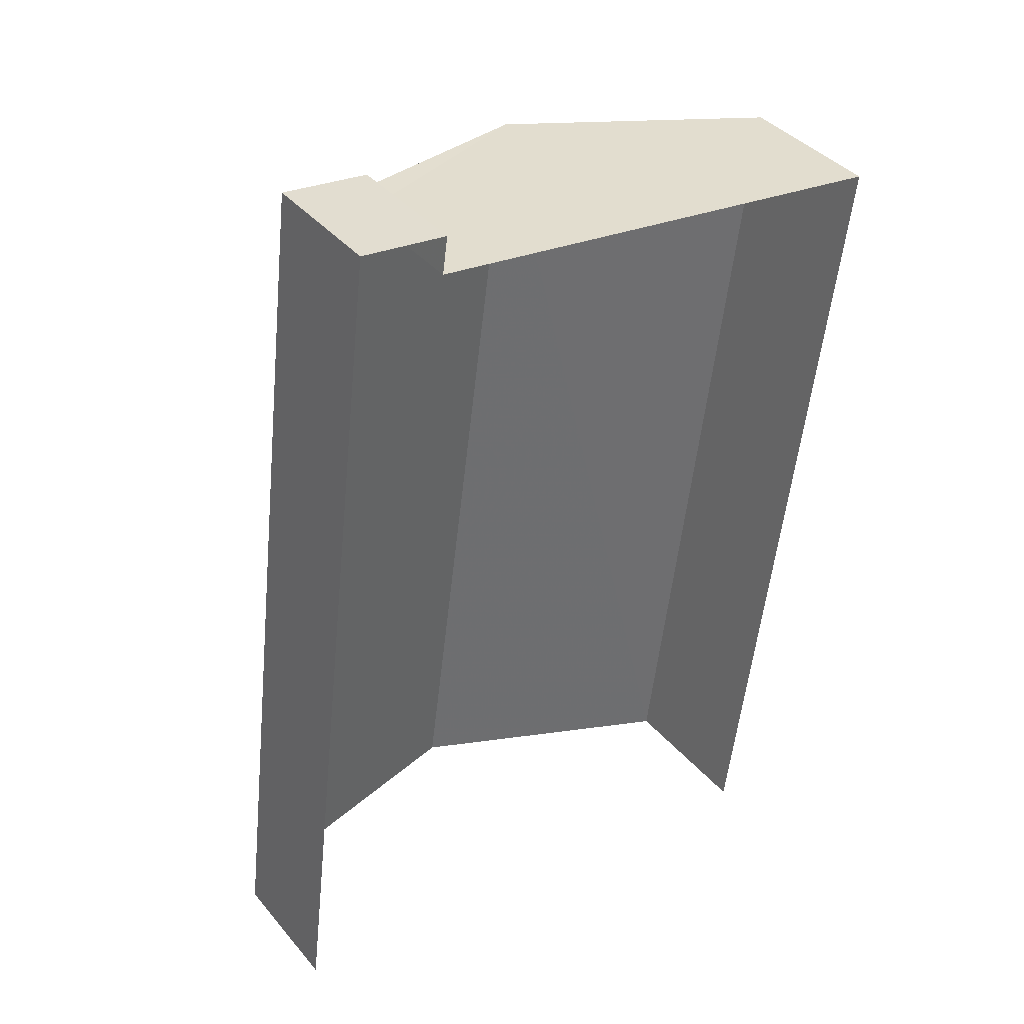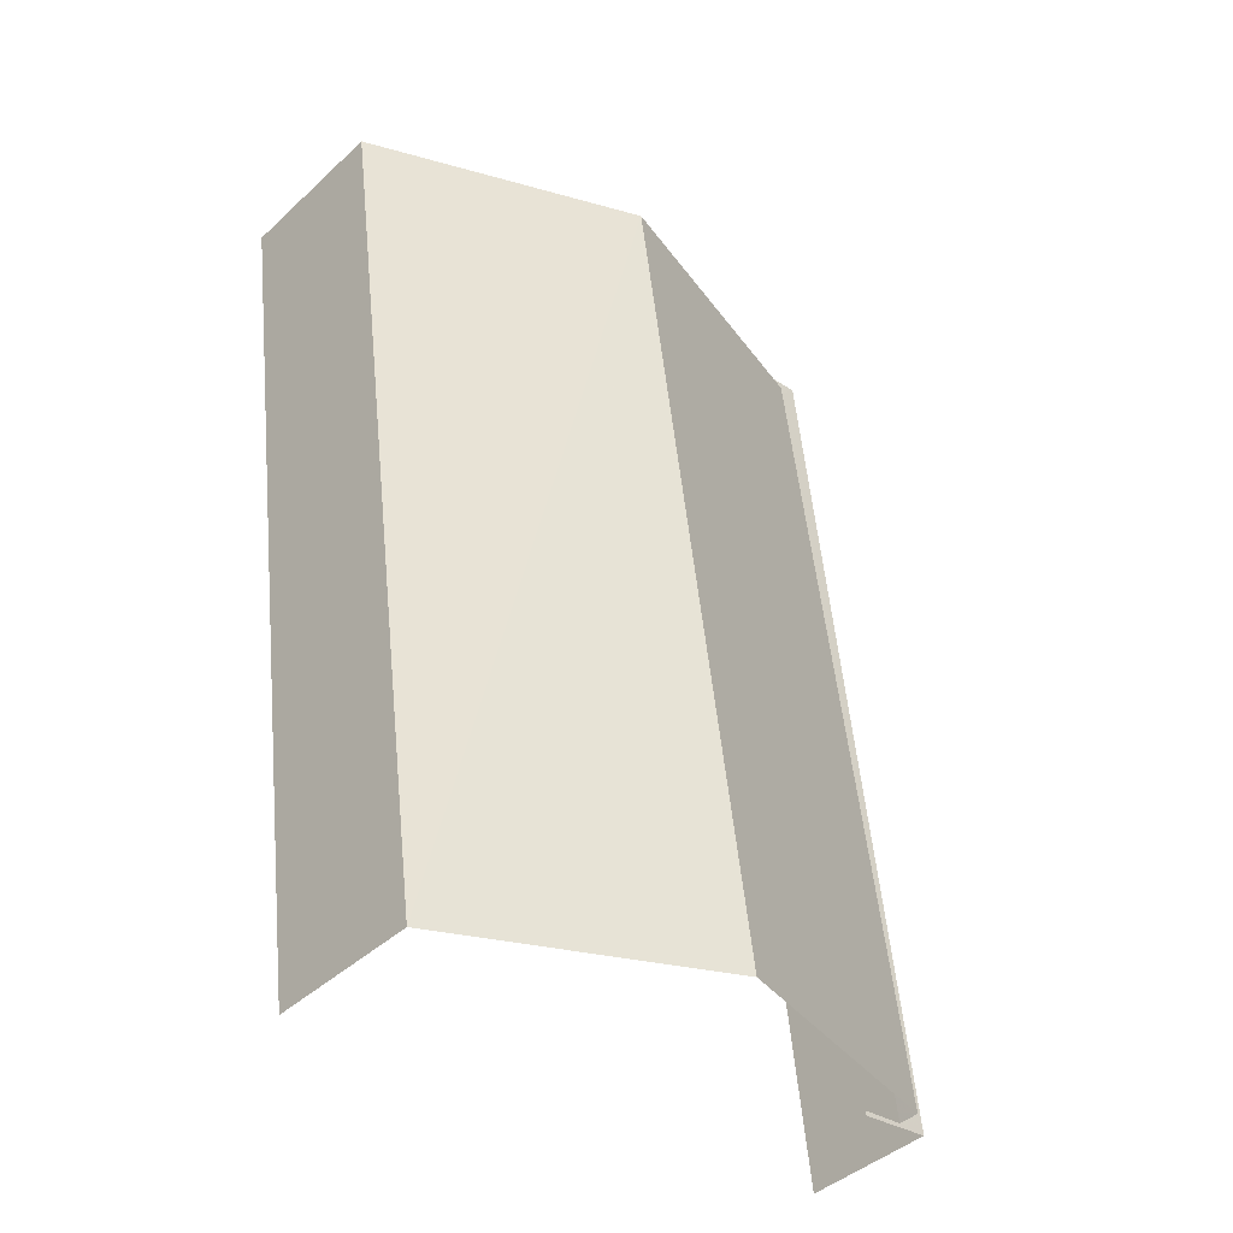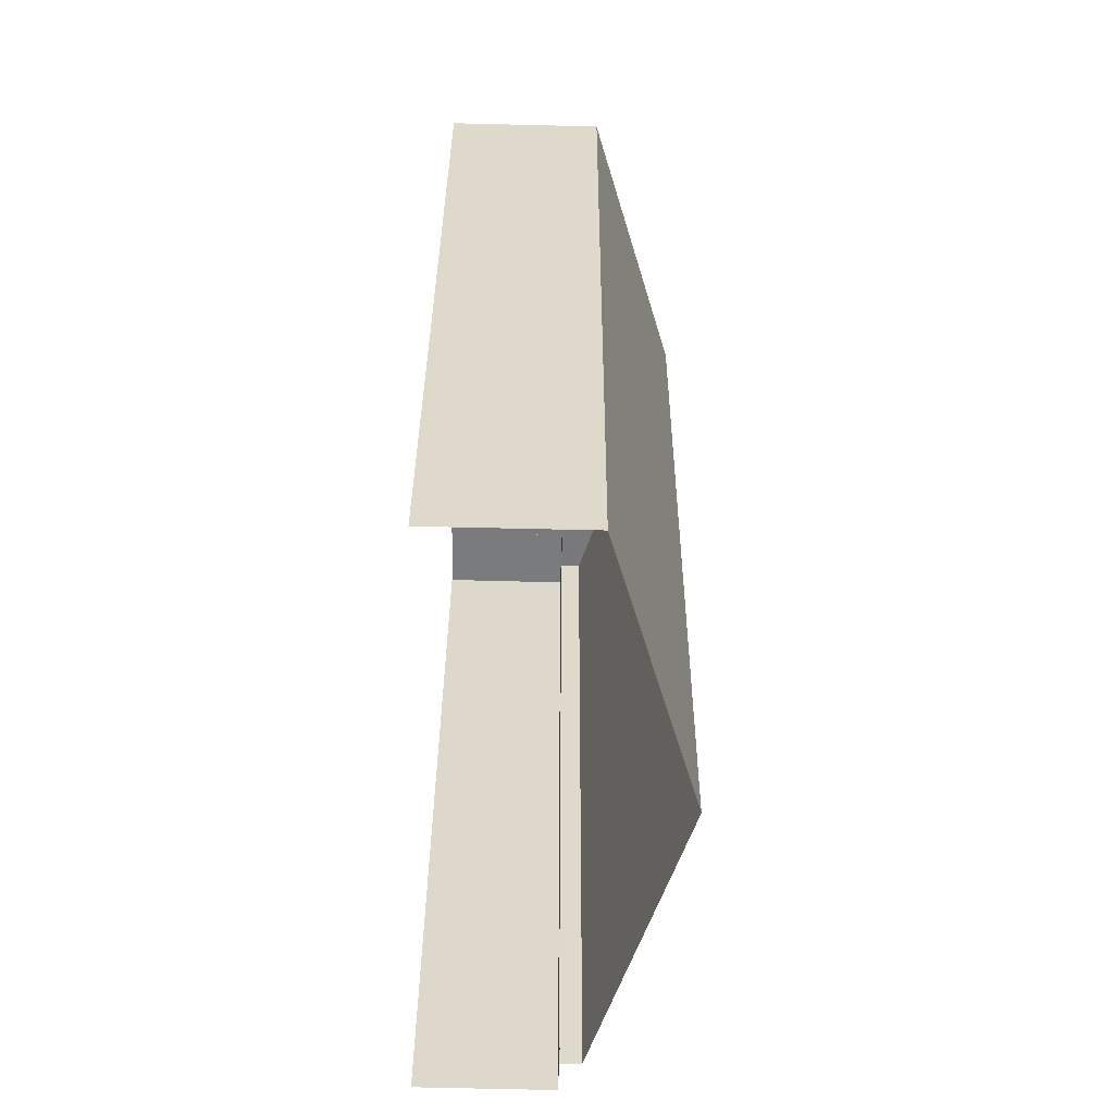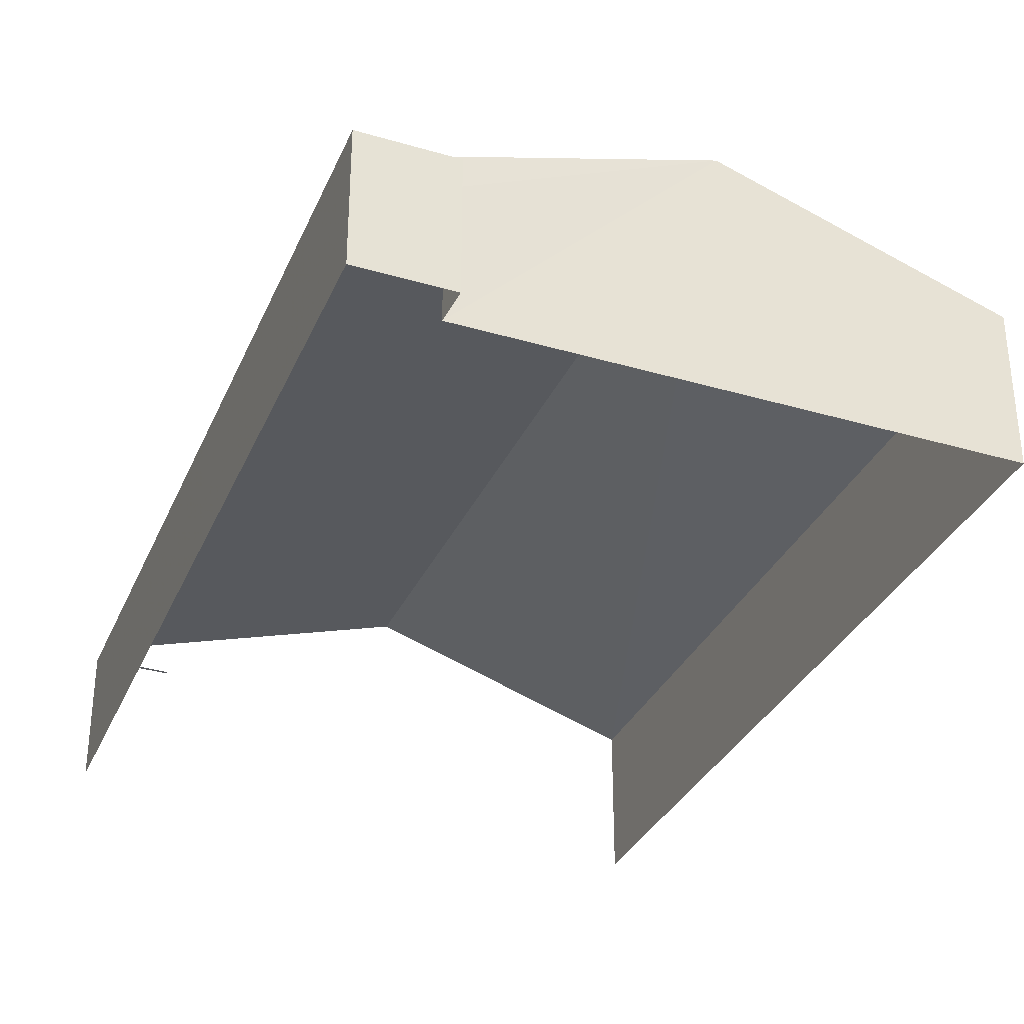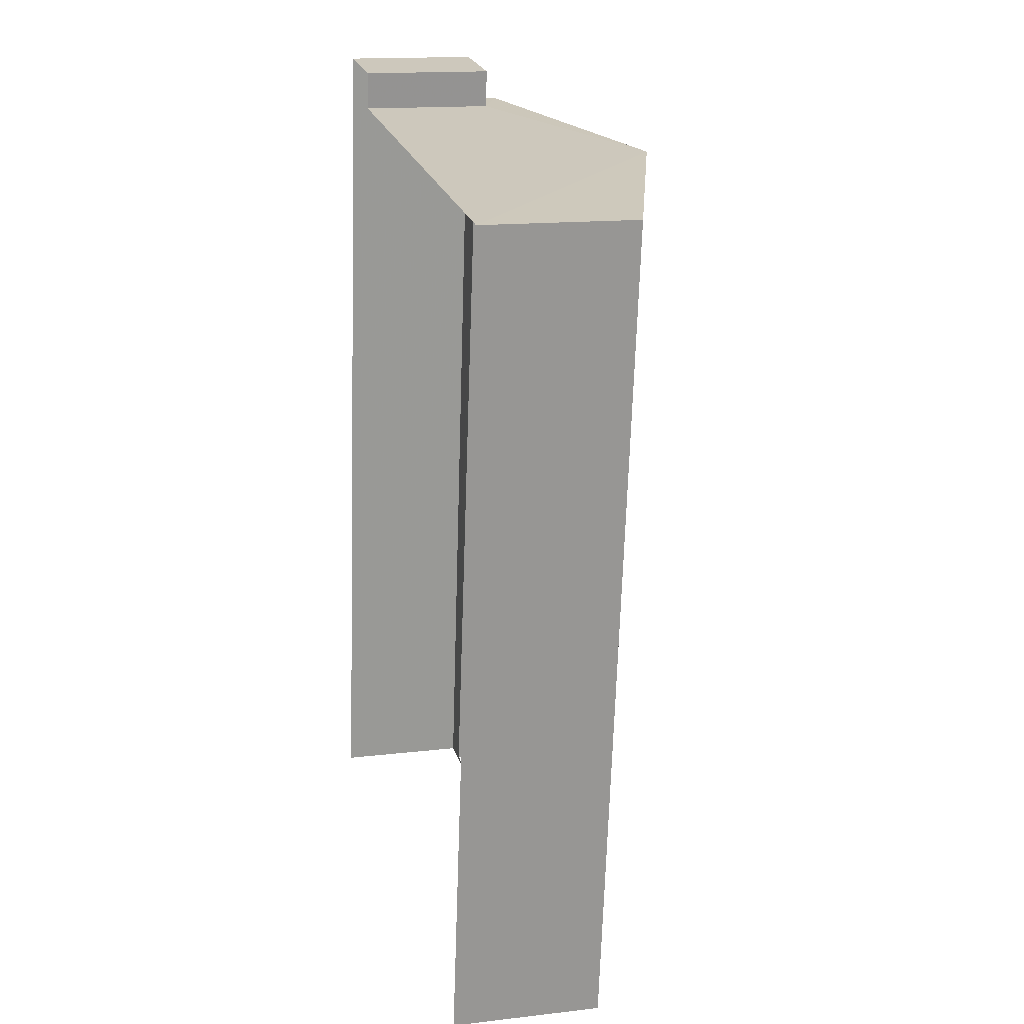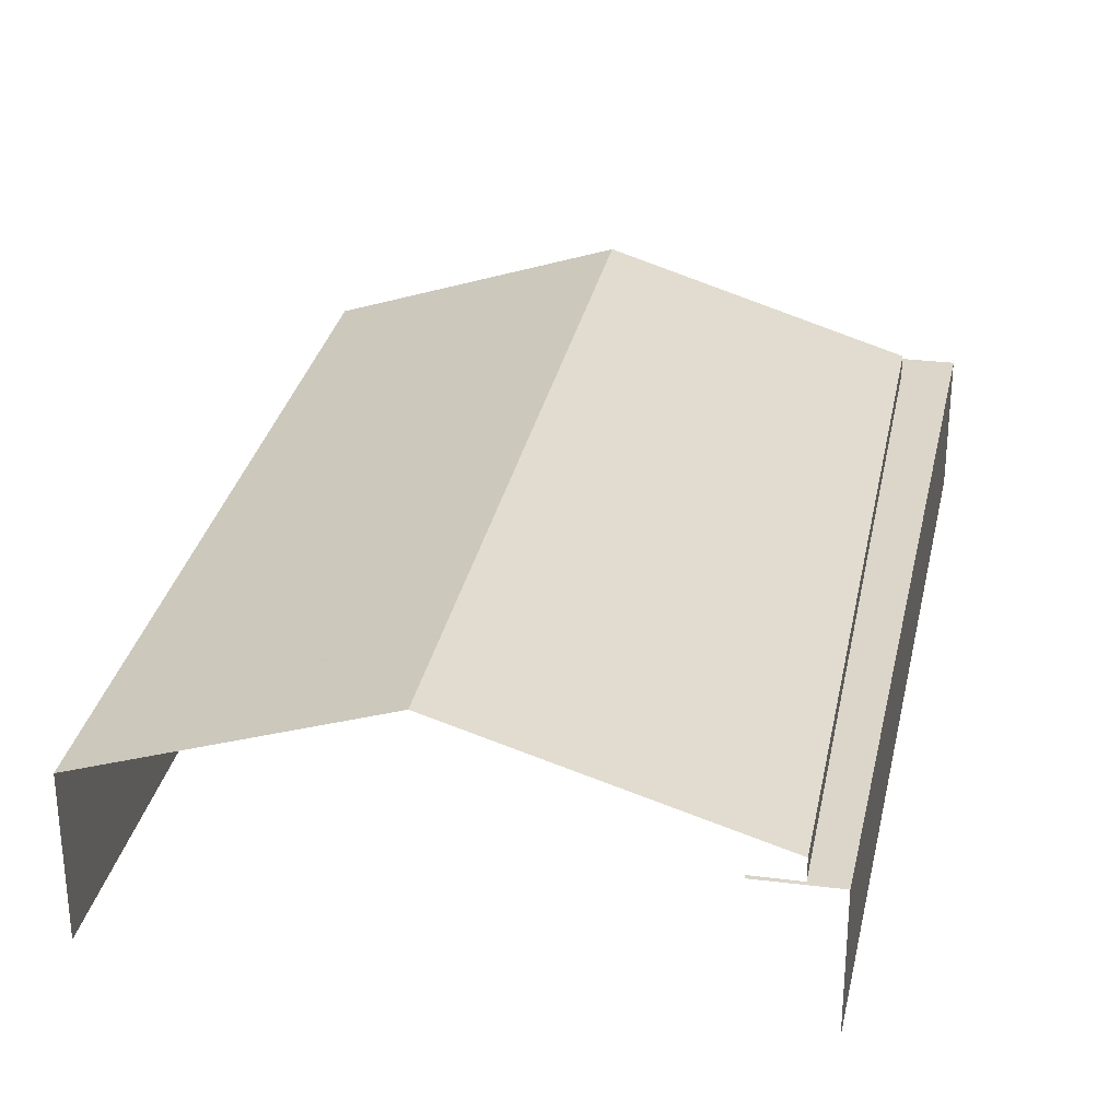
<metadata>
{"format":"obj","ext":"obj","renderer":"f3d","projection":"perspective","resolution":1024,"background":"white","views":[{"elev":38.7,"azim":144.4,"up":"+Y"},{"elev":-42.7,"azim":-42.6,"up":"+Y"},{"elev":-65.9,"azim":-91.7,"up":"+Y"},{"elev":-33.3,"azim":165.9,"up":"+Z"},{"elev":14.2,"azim":-104.3,"up":"+Y"},{"elev":29.7,"azim":18.7,"up":"+Z"}]}
</metadata>
<code>
v -2.194e+05 -1.241e+05 14.65
v -2.194e+05 -1.241e+05 14.65
v -2.194e+05 -1.241e+05 14.65
v -2.194e+05 -1.241e+05 14.65
v -2.194e+05 -1.241e+05 14.65
v -2.194e+05 -1.241e+05 14.65
v -2.194e+05 -1.241e+05 14.65
v -2.194e+05 -1.241e+05 14.65
v -2.194e+05 -1.241e+05 16.49
v -2.194e+05 -1.241e+05 16.49
v -2.194e+05 -1.241e+05 16.49
v -2.194e+05 -1.241e+05 16.49
v -2.194e+05 -1.241e+05 16.49
v -2.194e+05 -1.241e+05 16.49
v -2.194e+05 -1.241e+05 16.49
v -2.194e+05 -1.241e+05 16.49
v -2.194e+05 -1.241e+05 18.01
v -2.194e+05 -1.241e+05 16.78
v -2.194e+05 -1.241e+05 18.01
v -2.194e+05 -1.241e+05 16.78
v -2.194e+05 -1.241e+05 16.78
v -2.194e+05 -1.241e+05 16.78
f 1 2 3
f 3 2 4
f 5 4 6
f 2 7 8
f 6 2 8
f 4 2 6
f 11 5 6
f 9 11 6
f 4 5 11
f 14 4 11
f 3 4 19
f 18 3 19
f 14 10 22
f 4 14 19
f 14 22 19
f 9 10 11
f 9 12 13
f 11 10 14
f 13 15 16
f 13 12 15
f 10 9 13
f 17 18 19
f 17 20 18
f 19 21 17
f 19 22 21
f 15 8 7
f 15 12 8
f 9 6 8
f 12 9 8
f 18 1 3
f 18 20 1
f 16 2 17
f 21 13 16
f 2 1 17
f 21 16 17
f 1 20 17
f 2 15 7
f 2 16 15
f 10 21 22
f 10 13 21

</code>
